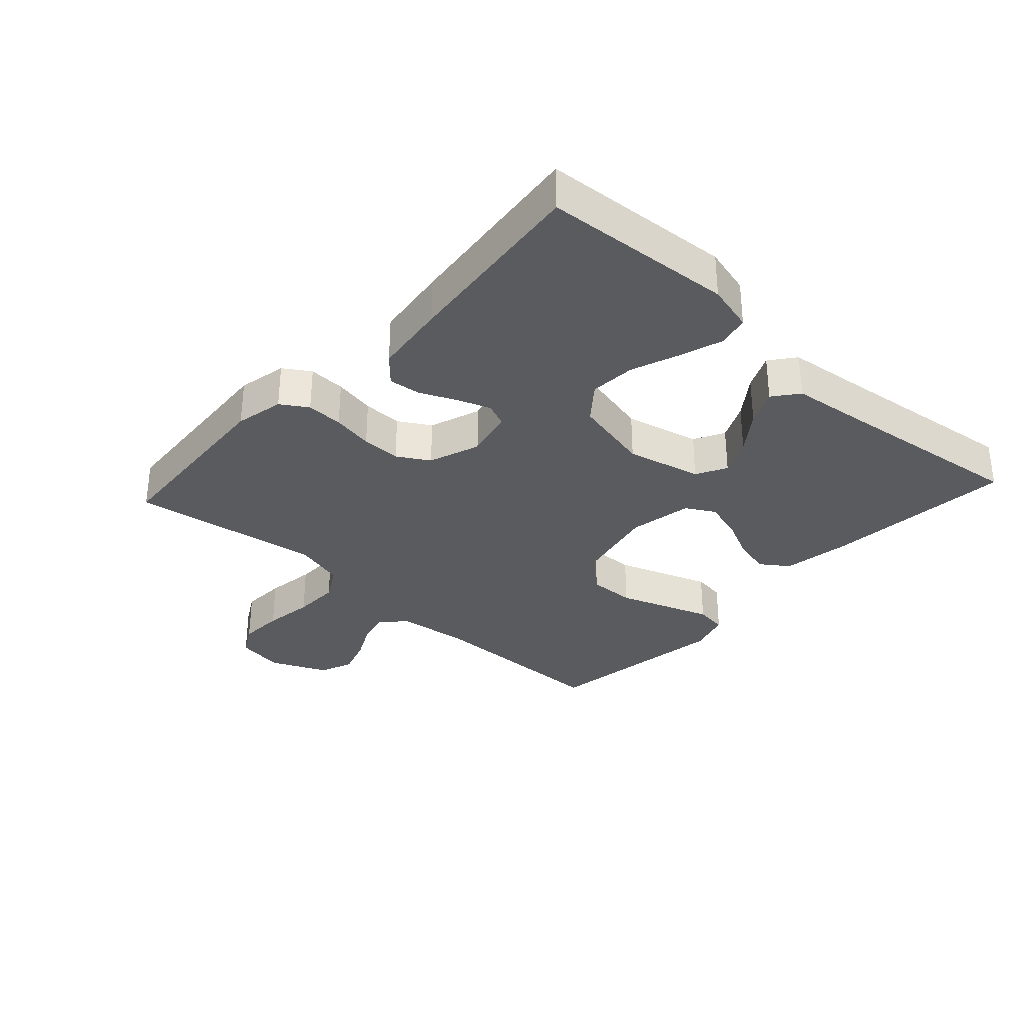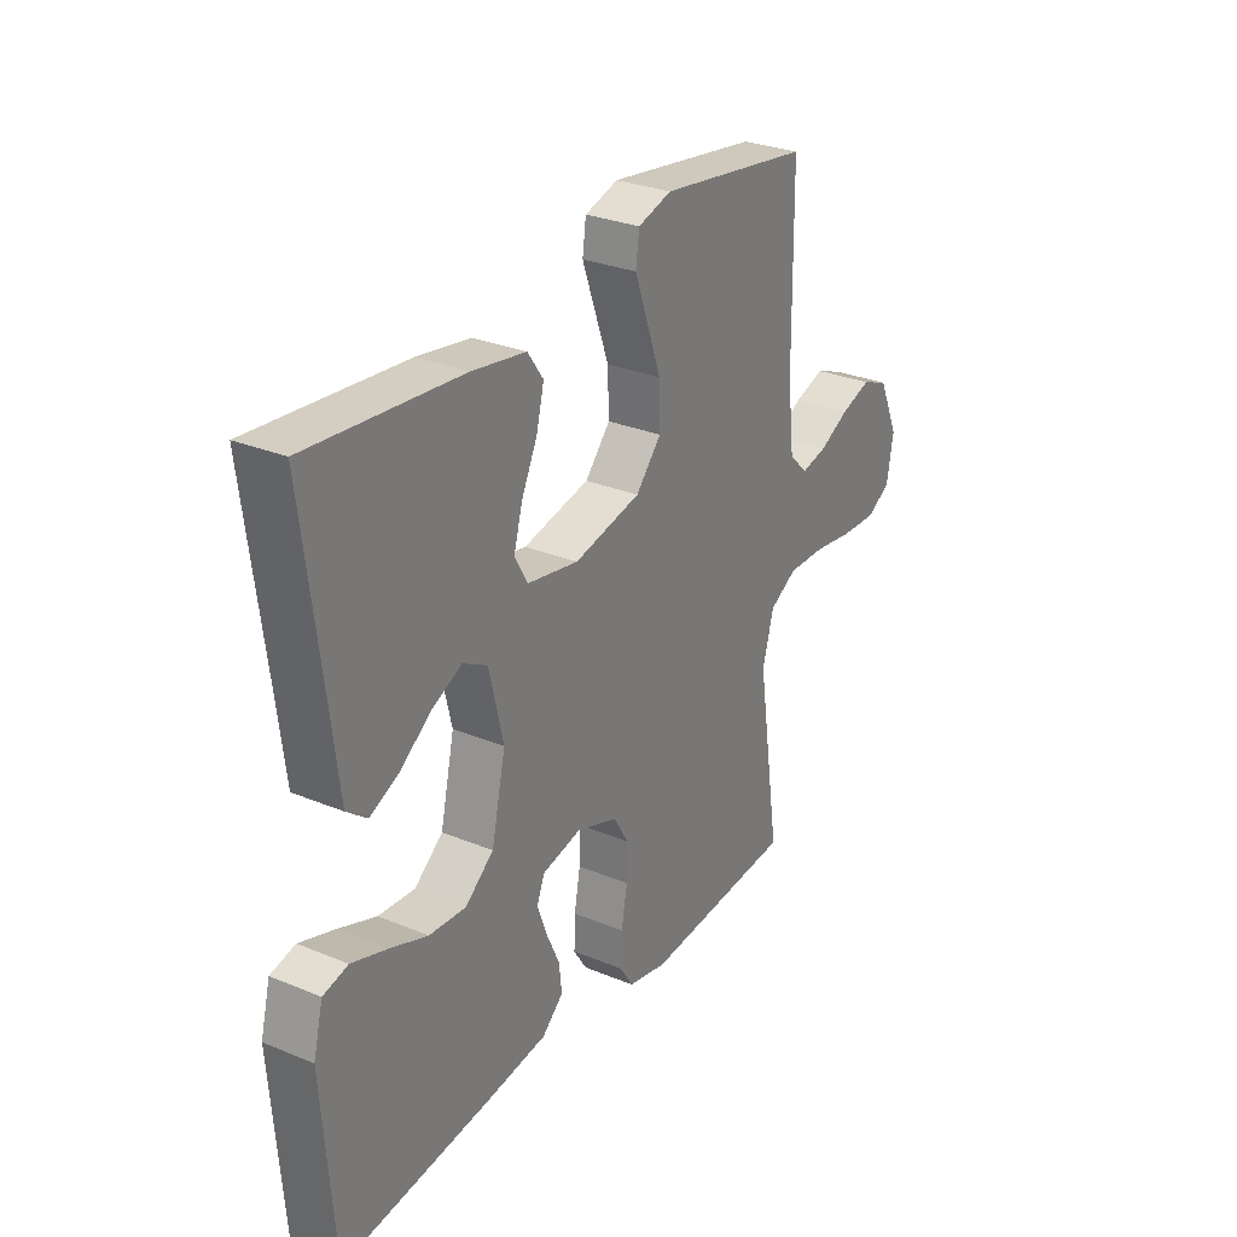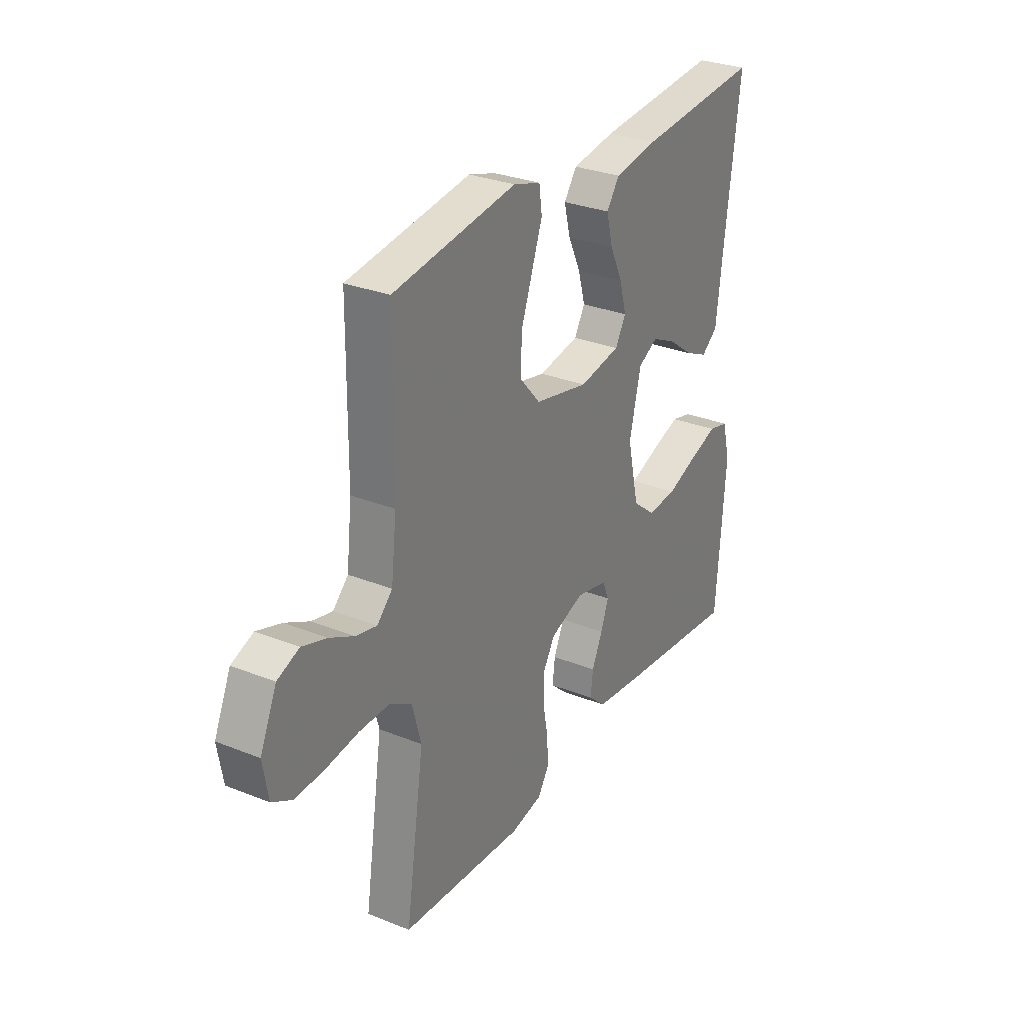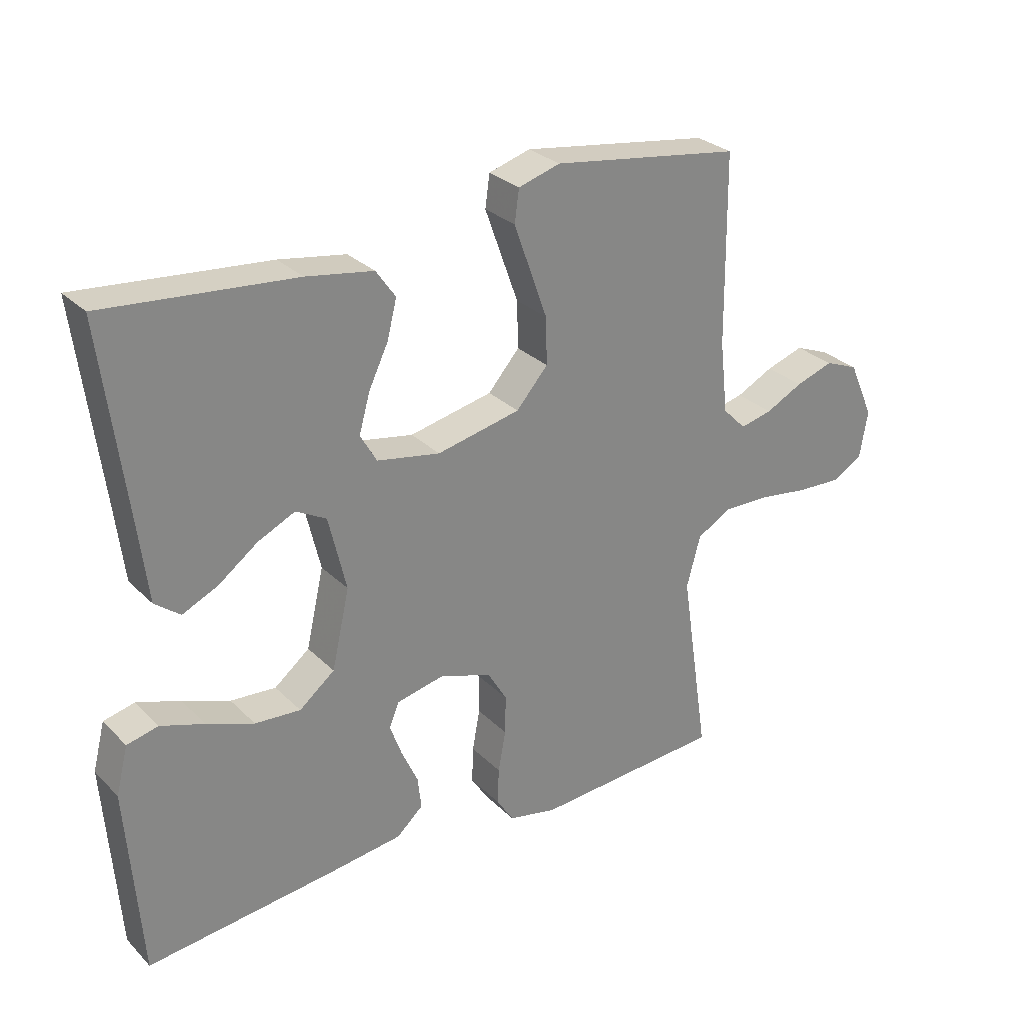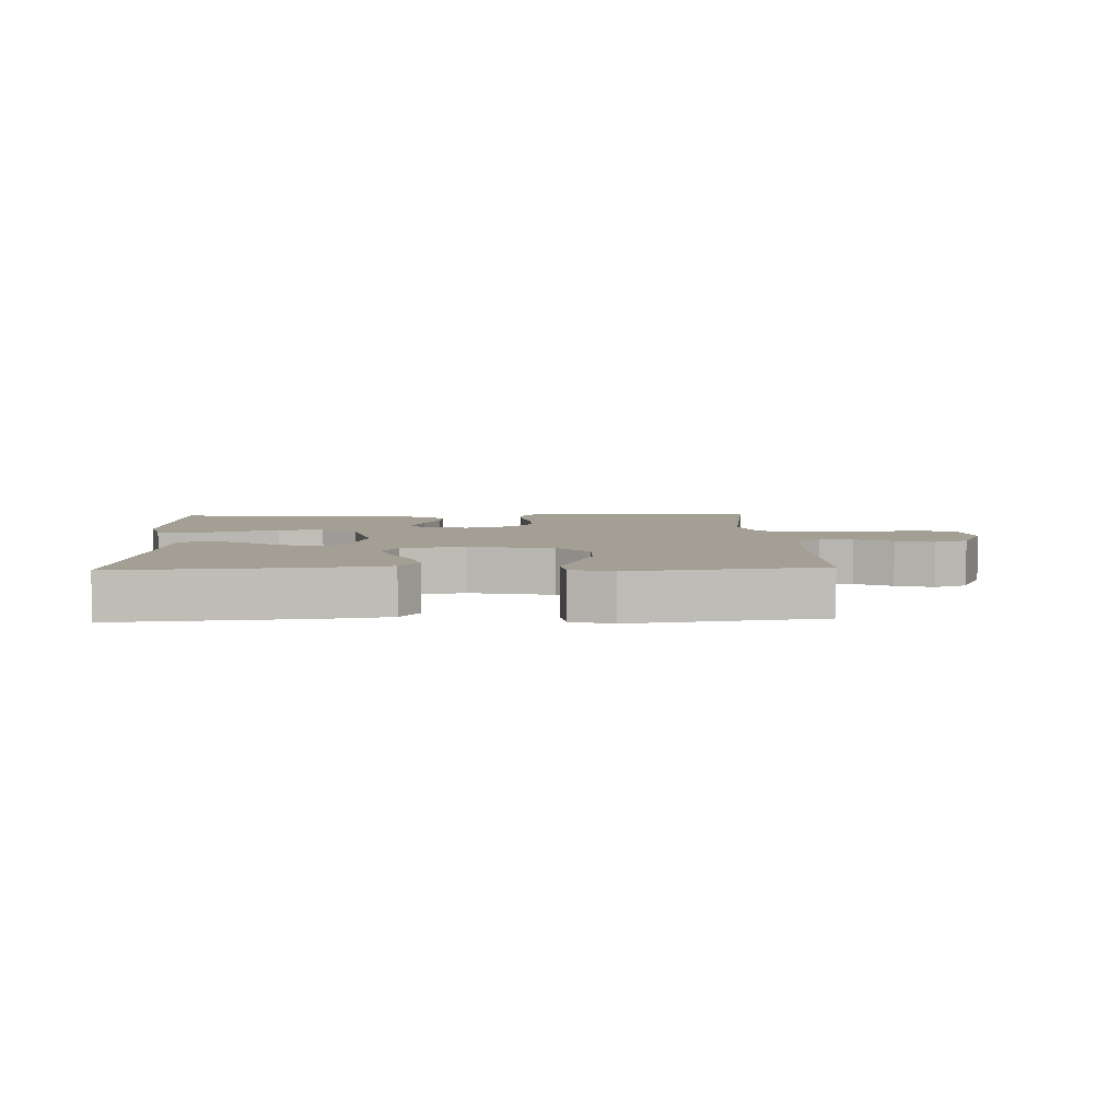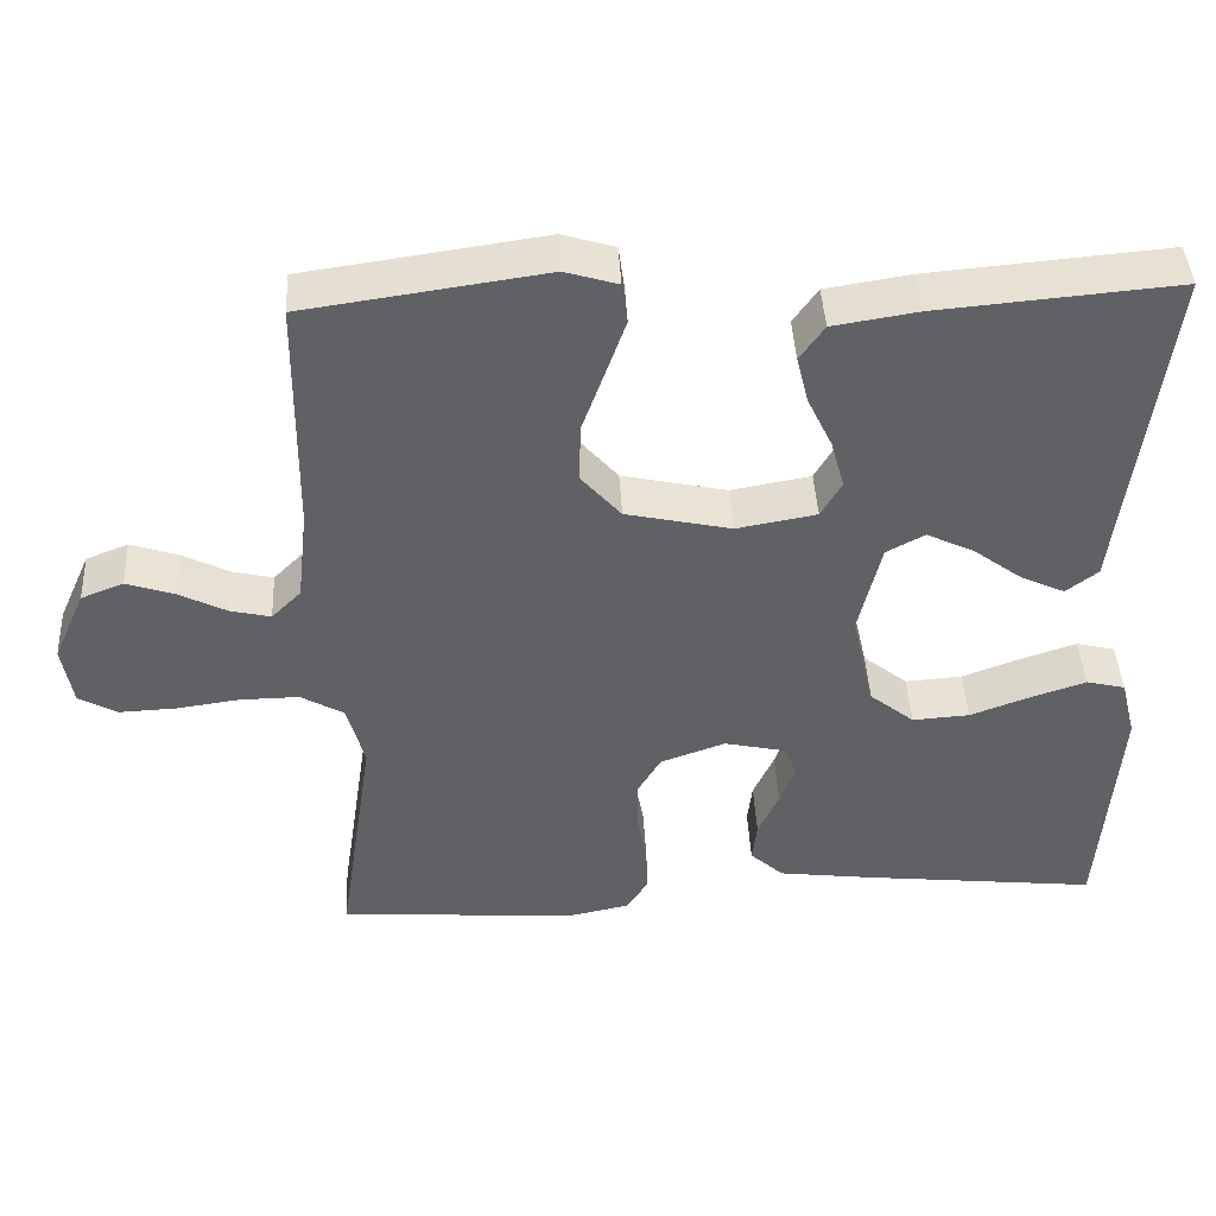
<metadata>
{"format":"obj","ext":"obj","renderer":"f3d","projection":"perspective","resolution":1024,"background":"white","views":[{"elev":-32.6,"azim":-132.5,"up":"+Y"},{"elev":29.0,"azim":-58.4,"up":"+Z"},{"elev":29.6,"azim":120.5,"up":"+Z"},{"elev":28.4,"azim":-34.9,"up":"+Z"},{"elev":5.4,"azim":-2.5,"up":"+Y"},{"elev":42.9,"azim":177.0,"up":"+Z"}]}
</metadata>
<code>
v -0.5 0.07 -0.5
v -0.522 0.07 -0.2
v -0.503 0.07 -0.125
v -0.454 0.07 -0.113
v -0.385 0.07 -0.136
v -0.31 0.07 -0.164
v -0.238 0.07 -0.169
v -0.182 0.07 -0.124
v -0.154 0.07 0
v -0.182 0.07 0.118
v -0.23 0.07 0.144
v -0.289 0.07 0.116
v -0.351 0.07 0.07
v -0.407 0.07 0.044
v -0.447 0.07 0.075
v -0.462 0.07 0.2
v -0.5 0.07 0.5
v -0.2 0.07 0.474
v -0.094 0.07 0.457
v -0.063 0.07 0.413
v -0.078 0.07 0.353
v -0.109 0.07 0.288
v -0.126 0.07 0.227
v -0.1 0.07 0.182
v 0 0.07 0.164
v 0.132 0.07 0.193
v 0.182 0.07 0.25
v 0.18 0.07 0.324
v 0.152 0.07 0.402
v 0.127 0.07 0.472
v 0.134 0.07 0.523
v 0.2 0.07 0.543
v 0.5 0.07 0.5
v 0.503 0.07 0.2
v 0.516 0.07 0.086
v 0.553 0.07 0.049
v 0.604 0.07 0.061
v 0.663 0.07 0.091
v 0.723 0.07 0.111
v 0.776 0.07 0.09
v 0.816 0.07 0
v 0.803 0.07 -0.076
v 0.755 0.07 -0.103
v 0.684 0.07 -0.1
v 0.605 0.07 -0.089
v 0.531 0.07 -0.088
v 0.477 0.07 -0.119
v 0.455 0.07 -0.2
v 0.5 0.07 -0.5
v 0.2 0.07 -0.521
v 0.123 0.07 -0.505
v 0.096 0.07 -0.463
v 0.098 0.07 -0.405
v 0.11 0.07 -0.34
v 0.111 0.07 -0.278
v 0.081 0.07 -0.228
v 0 0.07 -0.199
v -0.077 0.07 -0.216
v -0.093 0.07 -0.254
v -0.074 0.07 -0.306
v -0.048 0.07 -0.363
v -0.042 0.07 -0.414
v -0.084 0.07 -0.452
v -0.2 0.07 -0.467
v -0.5 0 -0.5
v -0.522 0 -0.2
v -0.503 0 -0.125
v -0.454 0 -0.113
v -0.385 0 -0.136
v -0.31 0 -0.164
v -0.238 0 -0.169
v -0.182 0 -0.124
v -0.154 0 0
v -0.182 0 0.118
v -0.23 0 0.144
v -0.289 0 0.116
v -0.351 0 0.07
v -0.407 0 0.044
v -0.447 0 0.075
v -0.462 0 0.2
v -0.5 0 0.5
v -0.2 0 0.474
v -0.094 0 0.457
v -0.063 0 0.413
v -0.078 0 0.353
v -0.109 0 0.288
v -0.126 0 0.227
v -0.1 0 0.182
v 0 0 0.164
v 0.132 0 0.193
v 0.182 0 0.25
v 0.18 0 0.324
v 0.152 0 0.402
v 0.127 0 0.472
v 0.134 0 0.523
v 0.2 0 0.543
v 0.5 0 0.5
v 0.503 0 0.2
v 0.516 0 0.086
v 0.553 0 0.049
v 0.604 0 0.061
v 0.663 0 0.091
v 0.723 0 0.111
v 0.776 0 0.09
v 0.816 0 0
v 0.803 0 -0.076
v 0.755 0 -0.103
v 0.684 0 -0.1
v 0.605 0 -0.089
v 0.531 0 -0.088
v 0.477 0 -0.119
v 0.455 0 -0.2
v 0.5 0 -0.5
v 0.2 0 -0.521
v 0.123 0 -0.505
v 0.096 0 -0.463
v 0.098 0 -0.405
v 0.11 0 -0.34
v 0.111 0 -0.278
v 0.081 0 -0.228
v 0 0 -0.199
v -0.077 0 -0.216
v -0.093 0 -0.254
v -0.074 0 -0.306
v -0.048 0 -0.363
v -0.042 0 -0.414
v -0.084 0 -0.452
v -0.2 0 -0.467
f 4 5 6
f 3 4 6
f 2 3 6
f 1 2 6
f 64 1 6
f 63 64 6
f 62 63 6
f 61 62 6
f 60 61 6
f 59 60 6 7
f 58 59 7 8
f 57 58 8 9
f 56 57 9 10
f 52 53 54
f 51 52 54
f 50 51 54
f 49 50 54
f 48 49 54
f 47 48 54 55
f 46 47 55 56
f 43 44 45
f 42 43 45
f 41 42 45
f 40 41 45
f 39 40 45
f 38 39 45
f 37 38 45
f 36 37 45 46
f 46 56 10
f 36 46 10
f 35 36 10
f 32 33 34
f 31 32 34
f 30 31 34
f 29 30 34
f 28 29 34
f 27 28 34 35
f 20 21 22
f 19 20 22
f 18 19 22
f 17 18 22
f 16 17 22
f 15 16 22
f 14 15 22
f 13 14 22
f 12 13 22
f 11 12 22 23
f 10 11 23 24
f 26 27 35
f 25 26 35 10
f 10 24 25
f 70 69 68
f 70 68 67
f 70 67 66
f 70 66 65
f 70 65 128
f 70 128 127
f 70 127 126
f 70 126 125
f 70 125 124
f 71 70 124 123
f 72 71 123 122
f 73 72 122 121
f 74 73 121 120
f 118 117 116
f 118 116 115
f 118 115 114
f 118 114 113
f 118 113 112
f 119 118 112 111
f 120 119 111 110
f 109 108 107
f 109 107 106
f 109 106 105
f 109 105 104
f 109 104 103
f 109 103 102
f 109 102 101
f 110 109 101 100
f 74 120 110
f 74 110 100
f 74 100 99
f 98 97 96
f 98 96 95
f 98 95 94
f 98 94 93
f 98 93 92
f 99 98 92 91
f 86 85 84
f 86 84 83
f 86 83 82
f 86 82 81
f 86 81 80
f 86 80 79
f 86 79 78
f 86 78 77
f 86 77 76
f 87 86 76 75
f 88 87 75 74
f 99 91 90
f 74 99 90 89
f 89 88 74
f 1 65 66 2
f 2 66 67 3
f 3 67 68 4
f 4 68 69 5
f 5 69 70 6
f 6 70 71 7
f 7 71 72 8
f 8 72 73 9
f 9 73 74 10
f 10 74 75 11
f 11 75 76 12
f 12 76 77 13
f 13 77 78 14
f 14 78 79 15
f 15 79 80 16
f 16 80 81 17
f 17 81 82 18
f 18 82 83 19
f 19 83 84 20
f 20 84 85 21
f 21 85 86 22
f 22 86 87 23
f 23 87 88 24
f 24 88 89 25
f 25 89 90 26
f 26 90 91 27
f 27 91 92 28
f 28 92 93 29
f 29 93 94 30
f 30 94 95 31
f 31 95 96 32
f 32 96 97 33
f 33 97 98 34
f 34 98 99 35
f 35 99 100 36
f 36 100 101 37
f 37 101 102 38
f 38 102 103 39
f 39 103 104 40
f 40 104 105 41
f 41 105 106 42
f 42 106 107 43
f 43 107 108 44
f 44 108 109 45
f 45 109 110 46
f 46 110 111 47
f 47 111 112 48
f 48 112 113 49
f 49 113 114 50
f 50 114 115 51
f 51 115 116 52
f 52 116 117 53
f 53 117 118 54
f 54 118 119 55
f 55 119 120 56
f 56 120 121 57
f 57 121 122 58
f 58 122 123 59
f 59 123 124 60
f 60 124 125 61
f 61 125 126 62
f 62 126 127 63
f 63 127 128 64
f 64 128 65 1

</code>
